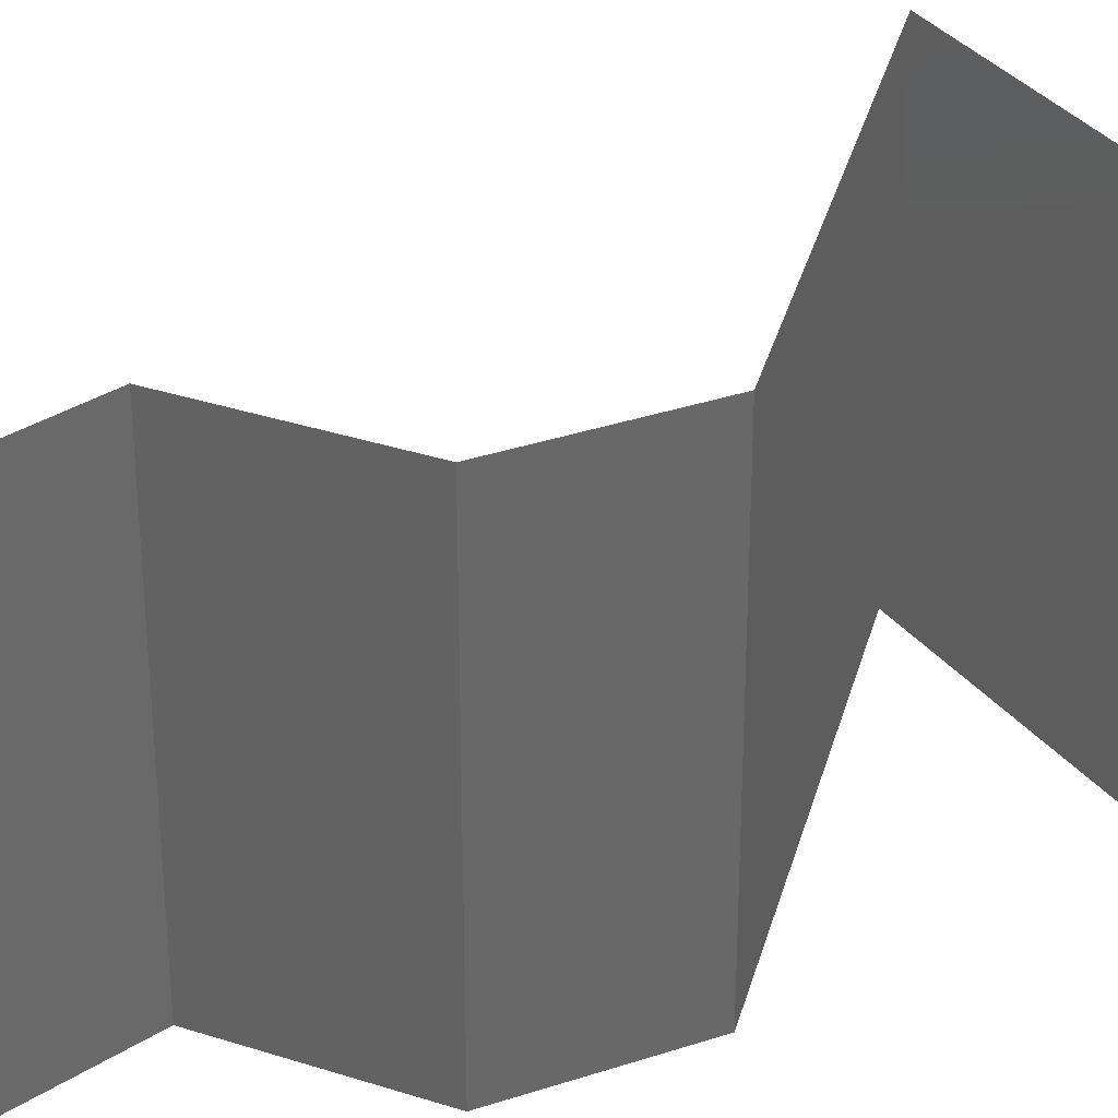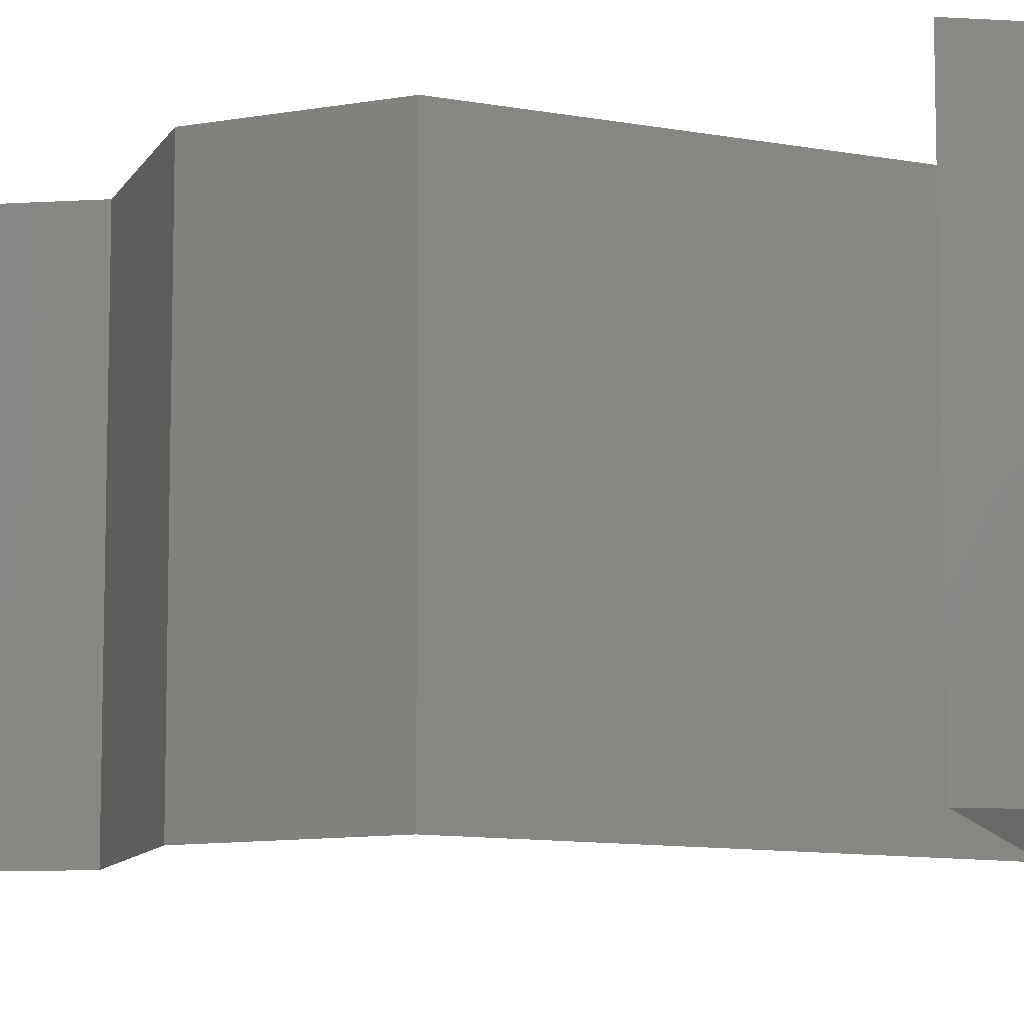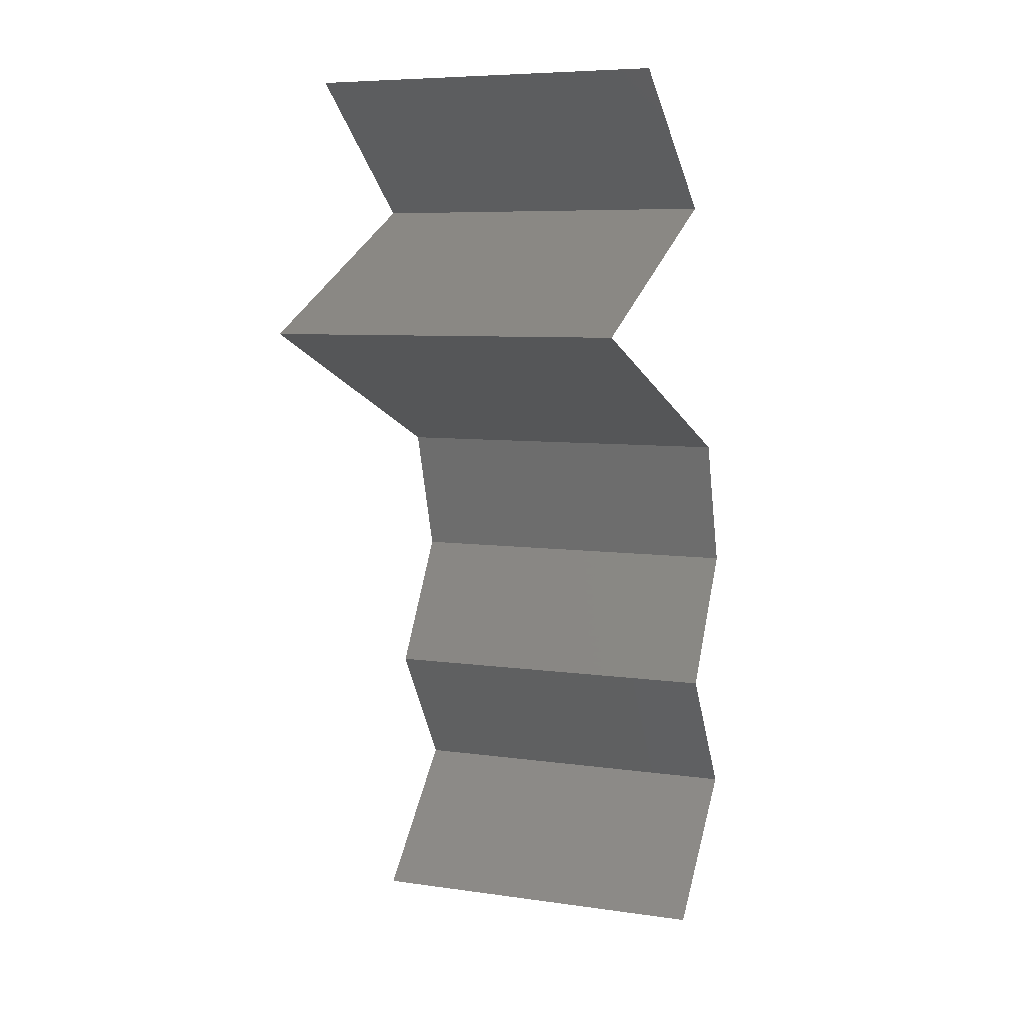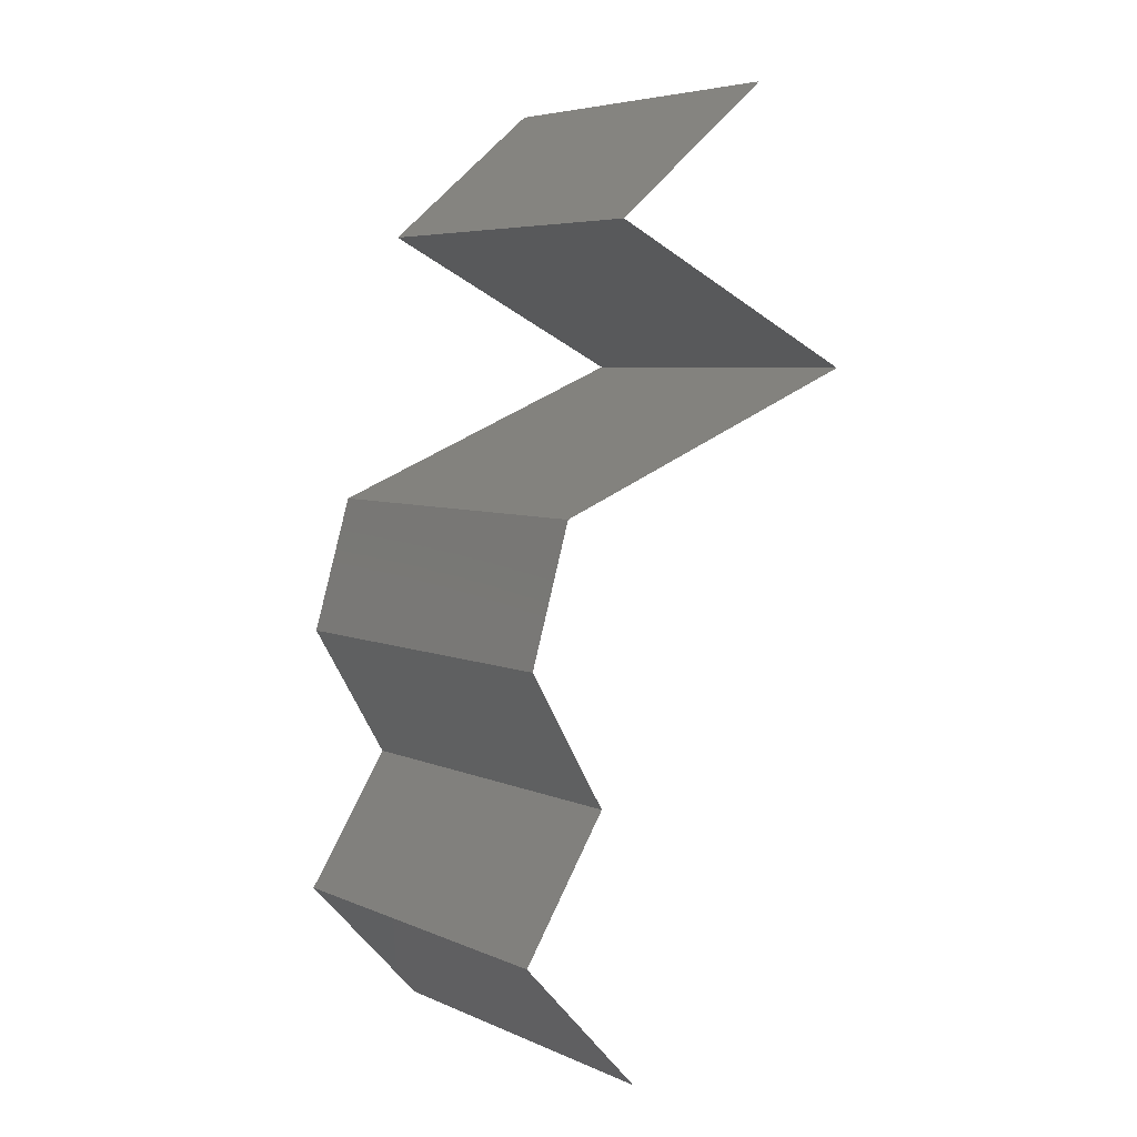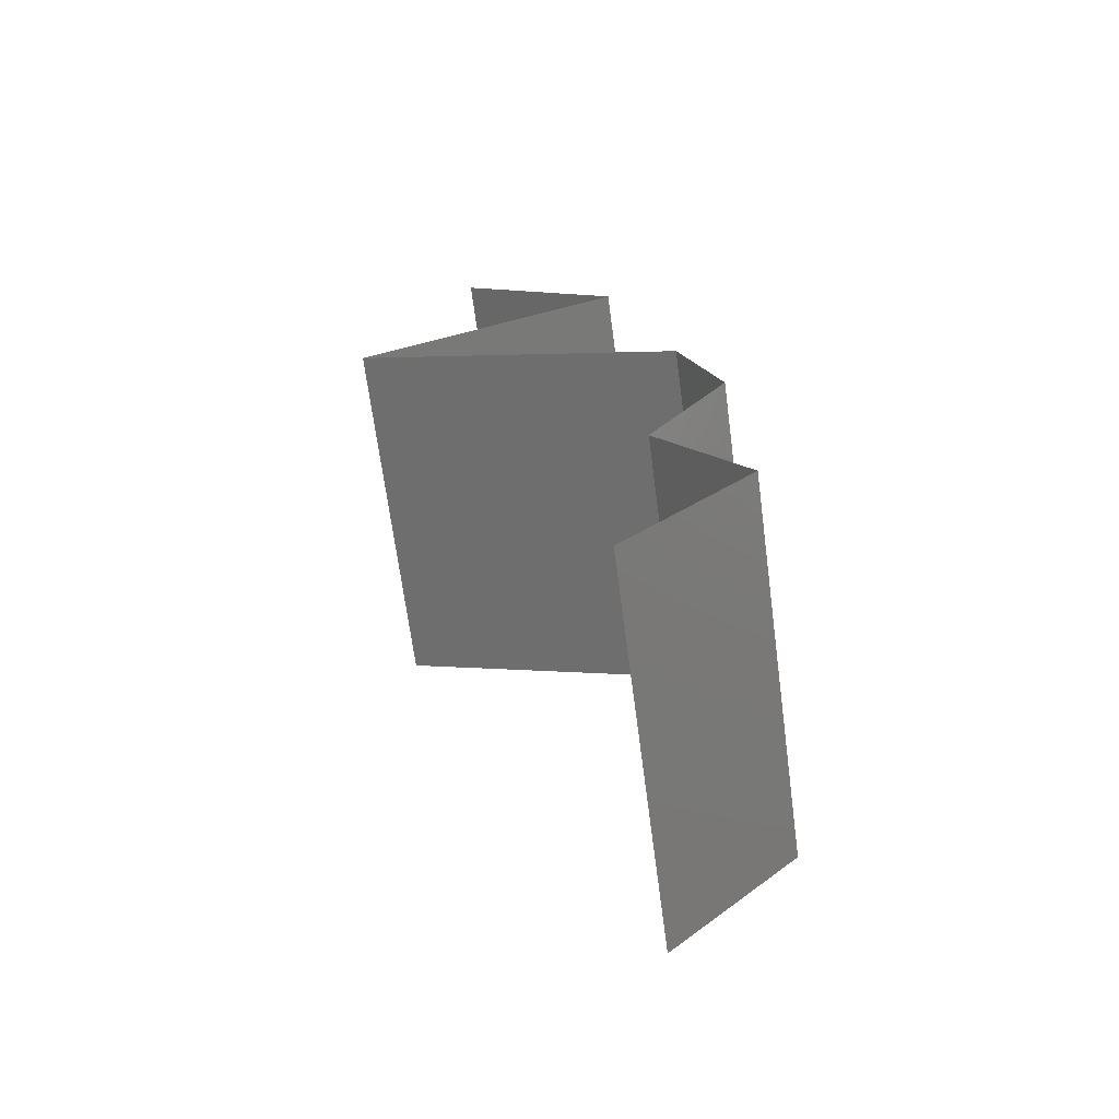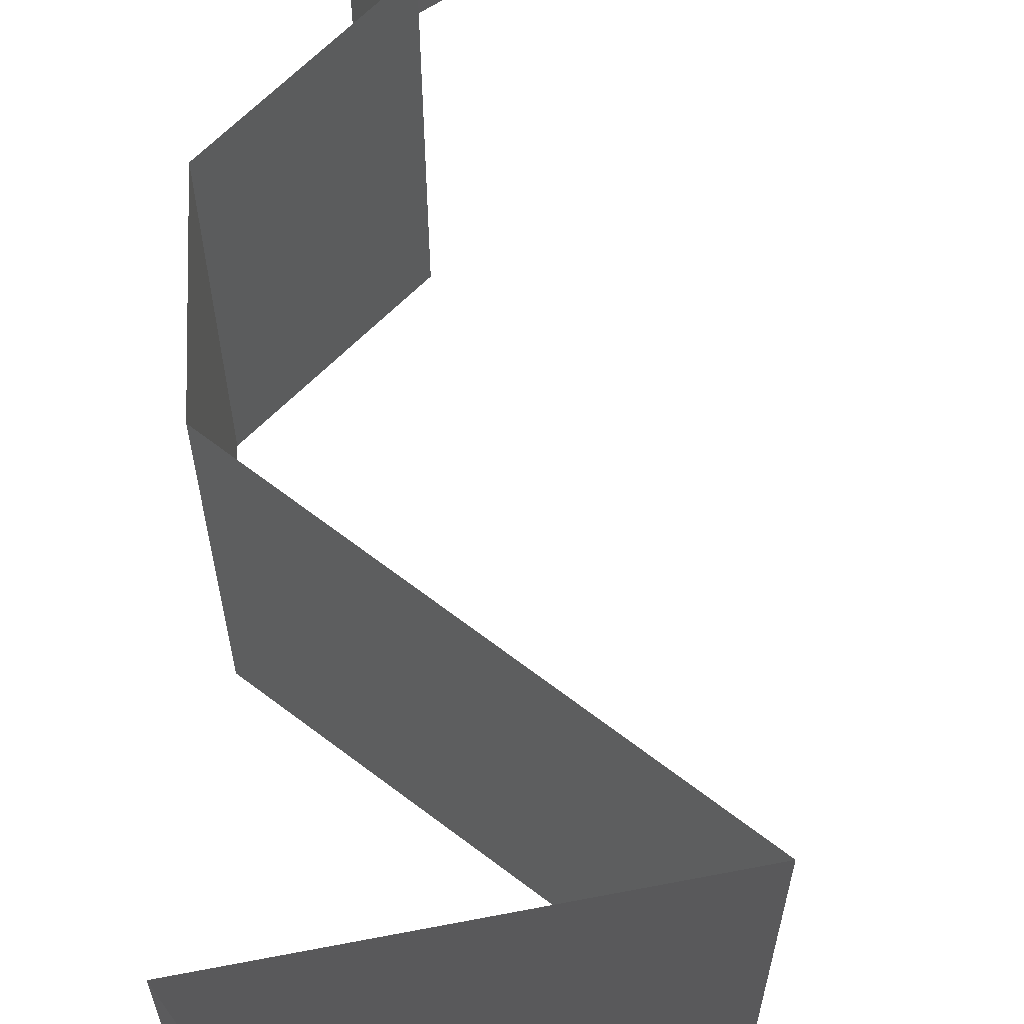
<metadata>
{"format":"stl","ext":"stl","renderer":"f3d","projection":"perspective","resolution":1024,"background":"white","views":[{"elev":35.1,"azim":82.8,"up":"+Z"},{"elev":-9.9,"azim":131.8,"up":"+Z"},{"elev":7.0,"azim":-67.5,"up":"+Y"},{"elev":5.7,"azim":142.0,"up":"+Y"},{"elev":-69.0,"azim":7.6,"up":"+Y"},{"elev":68.6,"azim":-164.6,"up":"+Z"}]}
</metadata>
<code>
# stl→obj: 45 verts, 66 faces
v 0.04005 0.05095 0.02
v 0.03114 0.05823 0.02
v 0.03559 0.05459 0.01432
v 0.03114 0.05823 0
v 0.04005 0.05095 0
v 0.03559 0.05459 0.005729
v 0.03114 0.05823 0.01
v 0.04005 0.05095 0.01
v 0.03267 0.04731 0
v 0.02529 0.04367 0
v 0.03319 0.04757 0.007904
v 0.02529 0.04367 0.01
v 0.02529 0.04367 0.02
v 0.03039 0.04619 0.01427
v 0.03529 0.0486 0.01434
v 0.03267 0.04731 0.02
v 0.03192 0.04102 0.00704
v 0.0435 0.03639 0.02
v 0.0344 0.04003 0.02
v 0.03654 0.03918 0.01245
v 0.0435 0.03639 0.01
v 0.0344 0.04003 0
v 0.03029 0.04167 0.01452
v 0.0435 0.03639 0
v 0.03811 0.03855 0.00585
v 0.04458 0.03275 0.015
v 0.04566 0.02911 0
v 0.04566 0.02911 0.01
v 0.04458 0.03275 0.005
v 0.04566 0.02911 0.02
v 0.04352 0.02547 0.015
v 0.04138 0.02184 0
v 0.04138 0.02184 0.01
v 0.04352 0.02547 0.005
v 0.04138 0.02184 0.02
v 0.04371 0.0182 0.015
v 0.04604 0.01456 0
v 0.04604 0.01456 0.01
v 0.04371 0.0182 0.005
v 0.04604 0.01456 0.02
v 0.04267 0.01092 0.015
v 0.0393 0.007279 0
v 0.0393 0.007279 0.01
v 0.04267 0.01092 0.005
v 0.0393 0.007279 0.02
f 1 2 3
f 4 5 6
f 2 7 3
f 5 8 6
f 7 6 3
f 7 4 6
f 6 8 3
f 8 1 3
f 9 10 11
f 10 12 11
f 5 9 11
f 8 5 11
f 12 13 14
f 1 8 15
f 13 16 14
f 16 1 15
f 11 12 14
f 15 8 11
f 15 11 14
f 16 15 14
f 12 10 17
f 18 19 20
f 21 18 20
f 10 22 17
f 13 12 23
f 24 21 25
f 19 13 23
f 22 24 25
f 12 17 23
f 25 21 20
f 17 20 23
f 20 19 23
f 25 20 17
f 22 25 17
f 18 21 26
f 27 28 29
f 21 24 29
f 28 30 26
f 24 27 29
f 30 18 26
f 21 28 26
f 28 21 29
f 30 28 31
f 32 33 34
f 28 27 34
f 33 35 31
f 27 32 34
f 35 30 31
f 28 33 31
f 33 28 34
f 35 33 36
f 37 38 39
f 33 32 39
f 38 40 36
f 40 35 36
f 38 33 39
f 33 38 36
f 32 37 39
f 40 38 41
f 42 43 44
f 38 37 44
f 43 45 41
f 37 42 44
f 45 40 41
f 43 38 44
f 38 43 41

</code>
